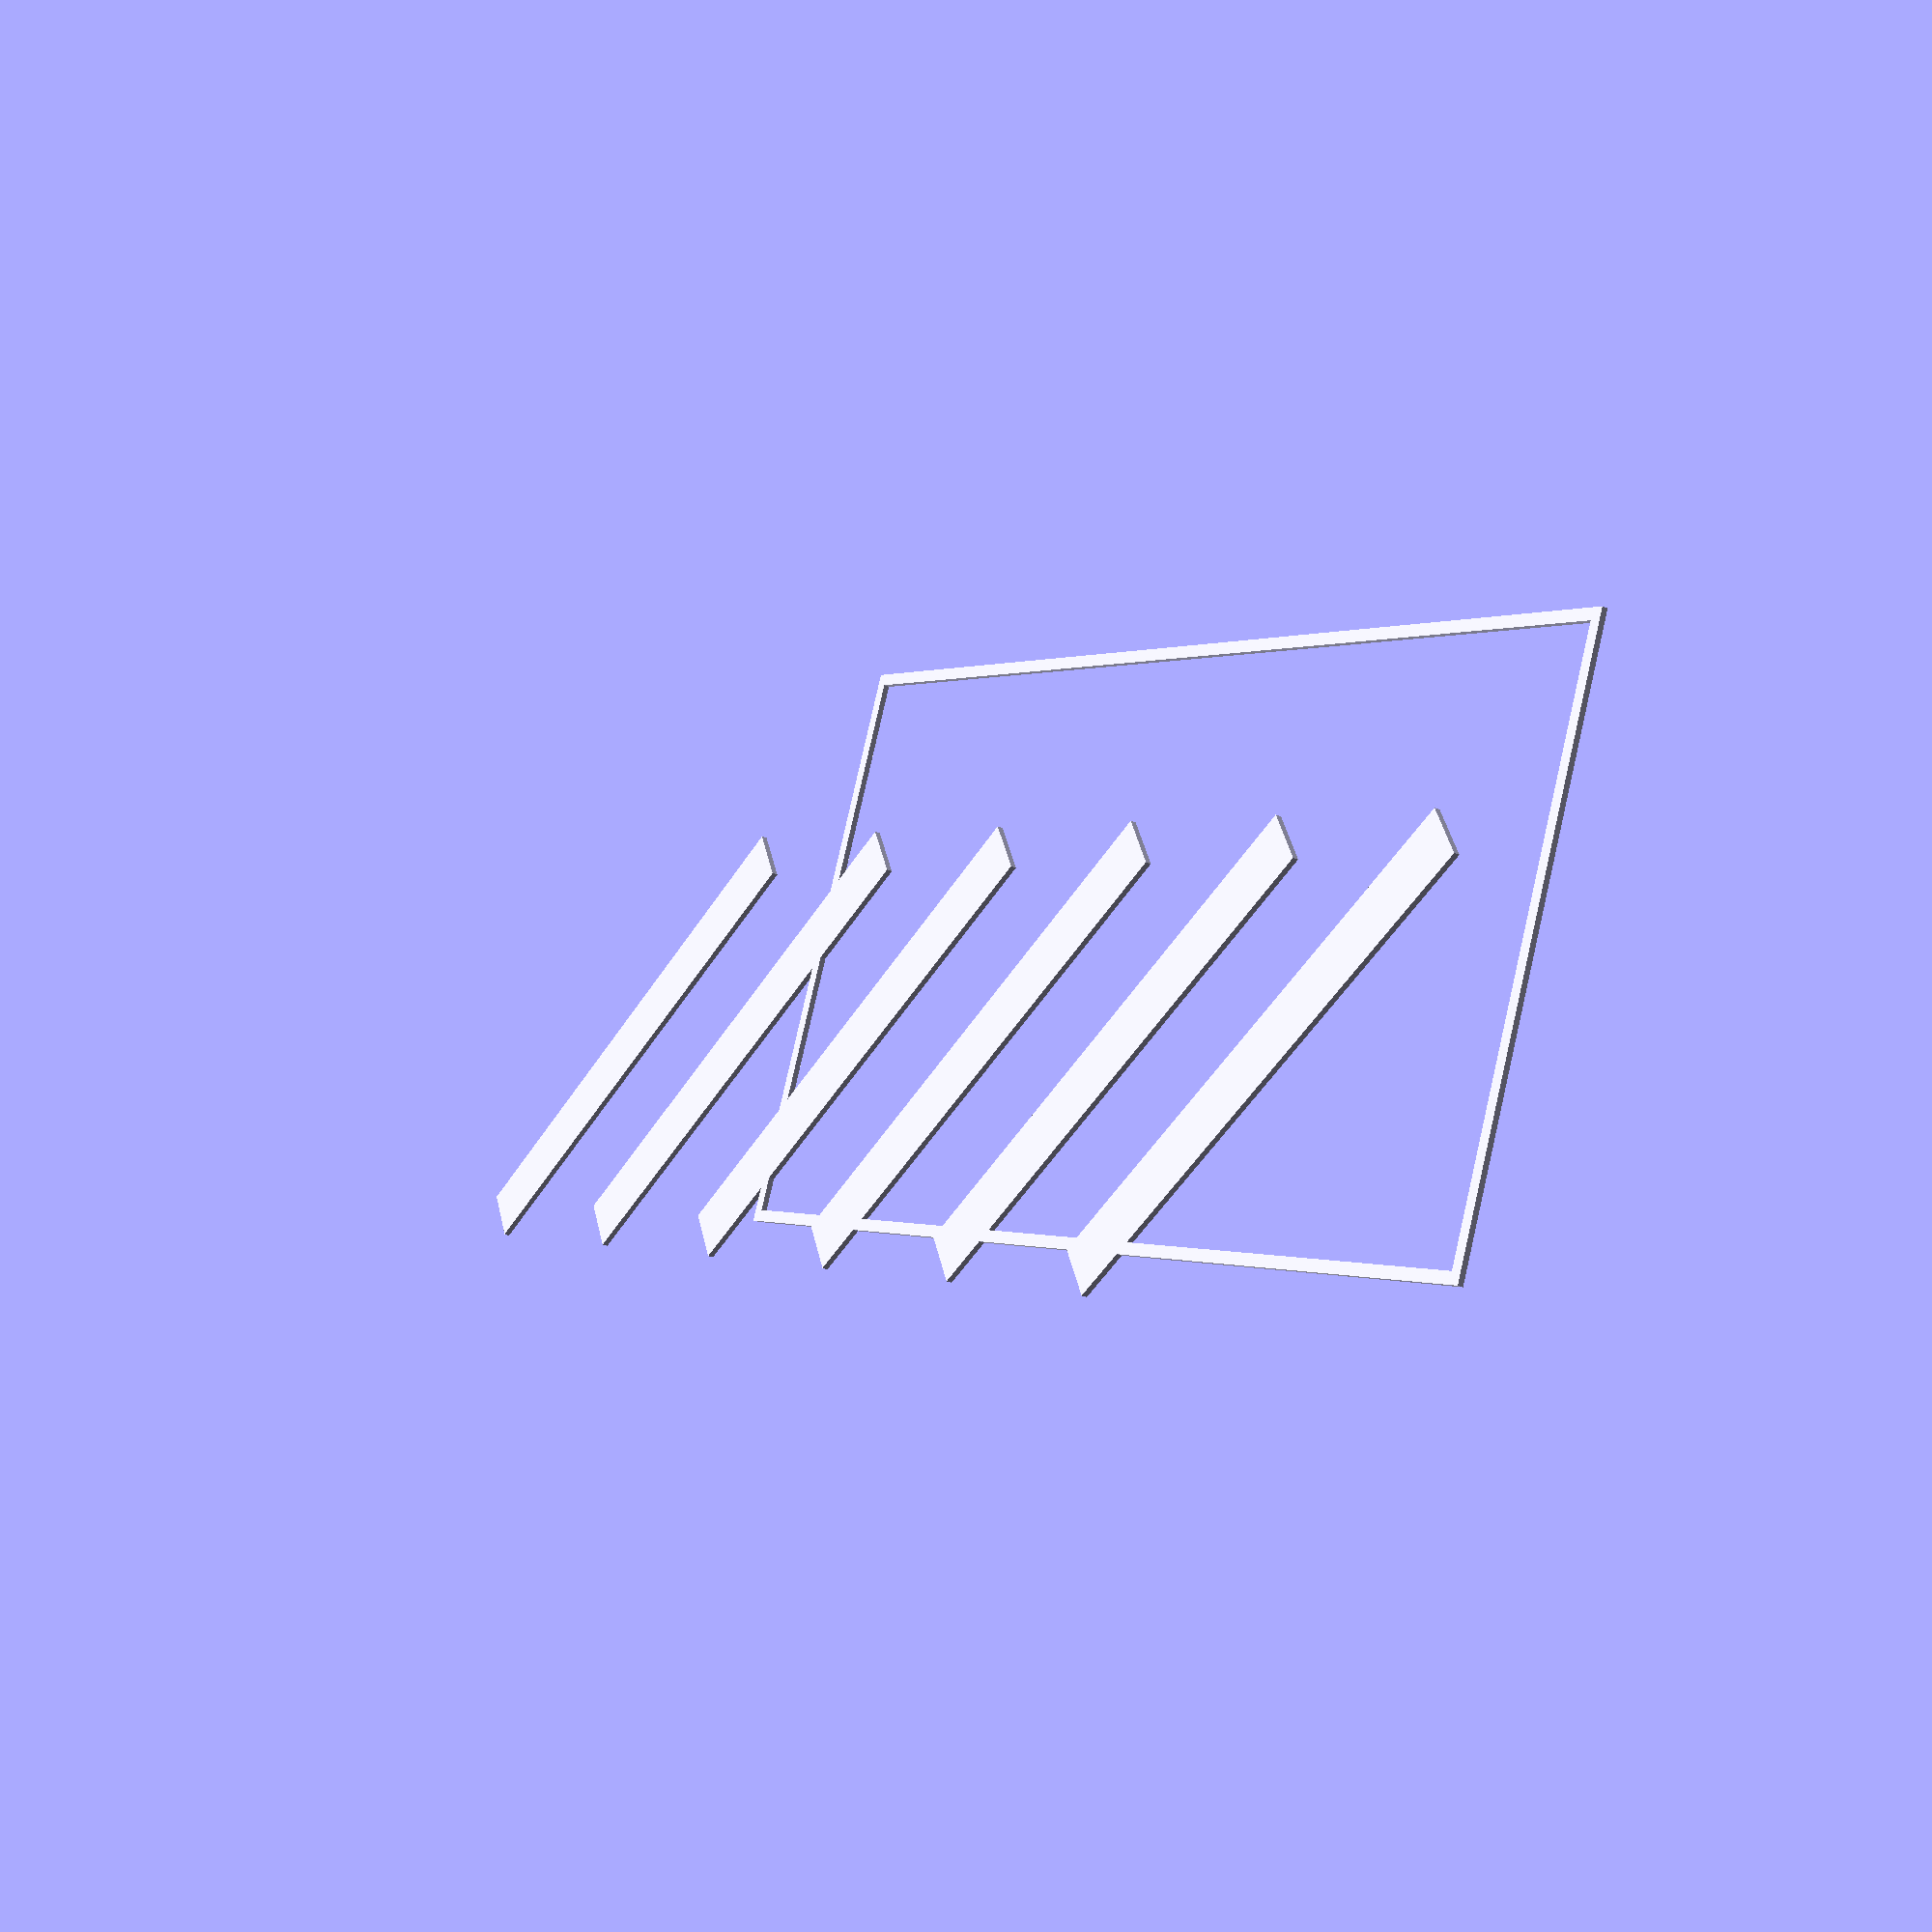
<openscad>
module cube_square(dimensions = [0, 0, 0], density = 40, border = 2) {
  square([dimensions.x, border]);
  translate([0, dimensions.y - border])
    square([dimensions.x, border]);
  square([border, dimensions.y]);
  translate([dimensions.x - border, 0])
    square([border, dimensions.y]);

  for(i = [0:density:dimensions.y]) {
    translate([0, i - dimensions.y / 2])
      rotate([0, 0, 45])
        square([dimensions.x, 10]);
  }
}

cube_square([100, 200, 300]);

</openscad>
<views>
elev=206.9 azim=67.4 roll=305.2 proj=p view=solid
</views>
